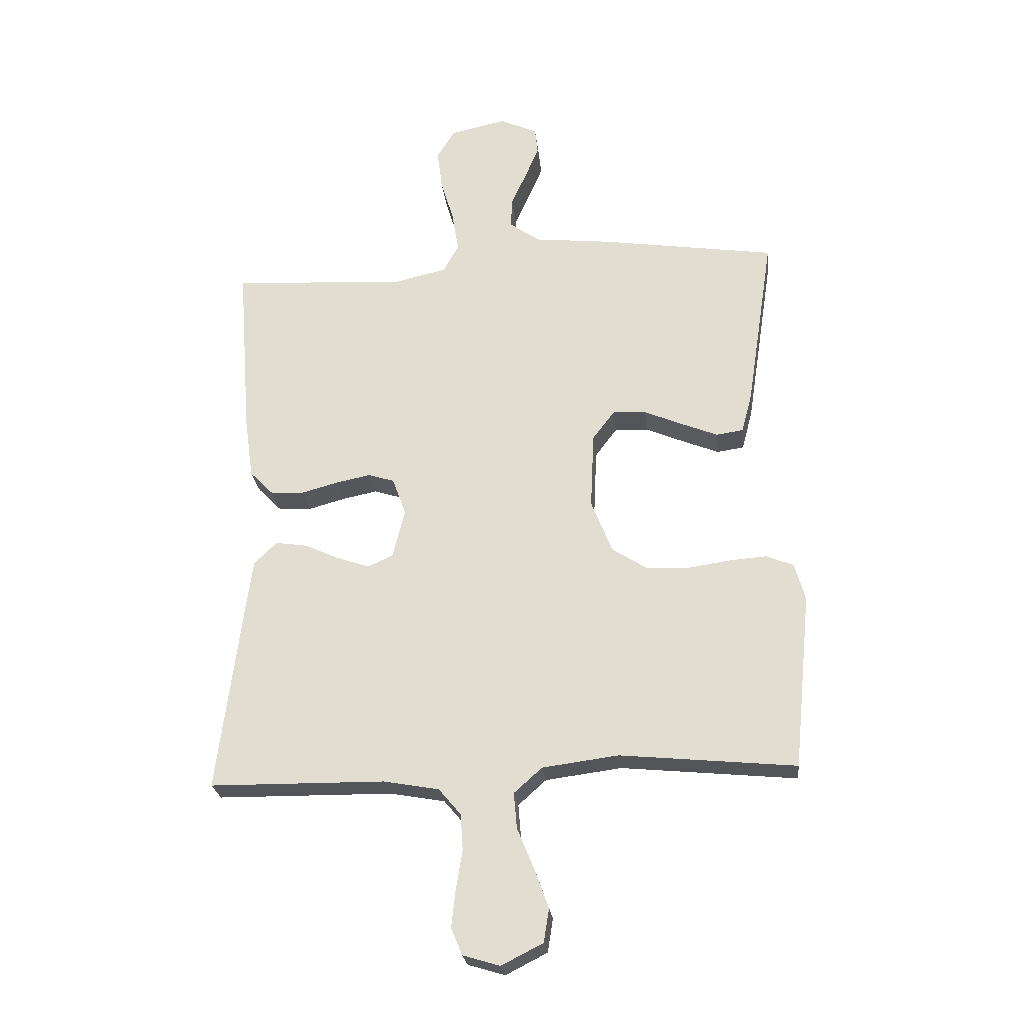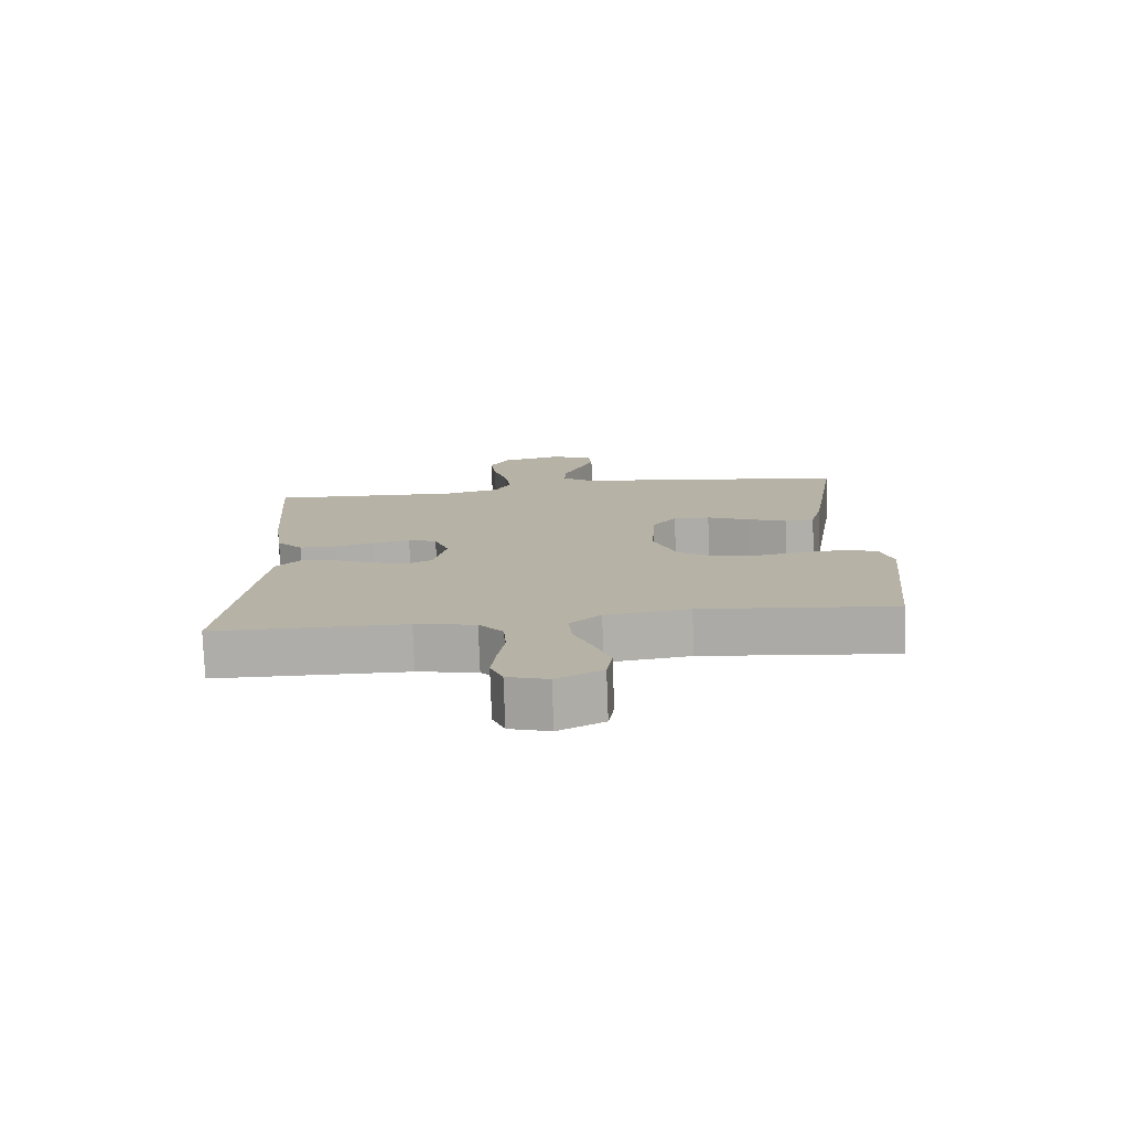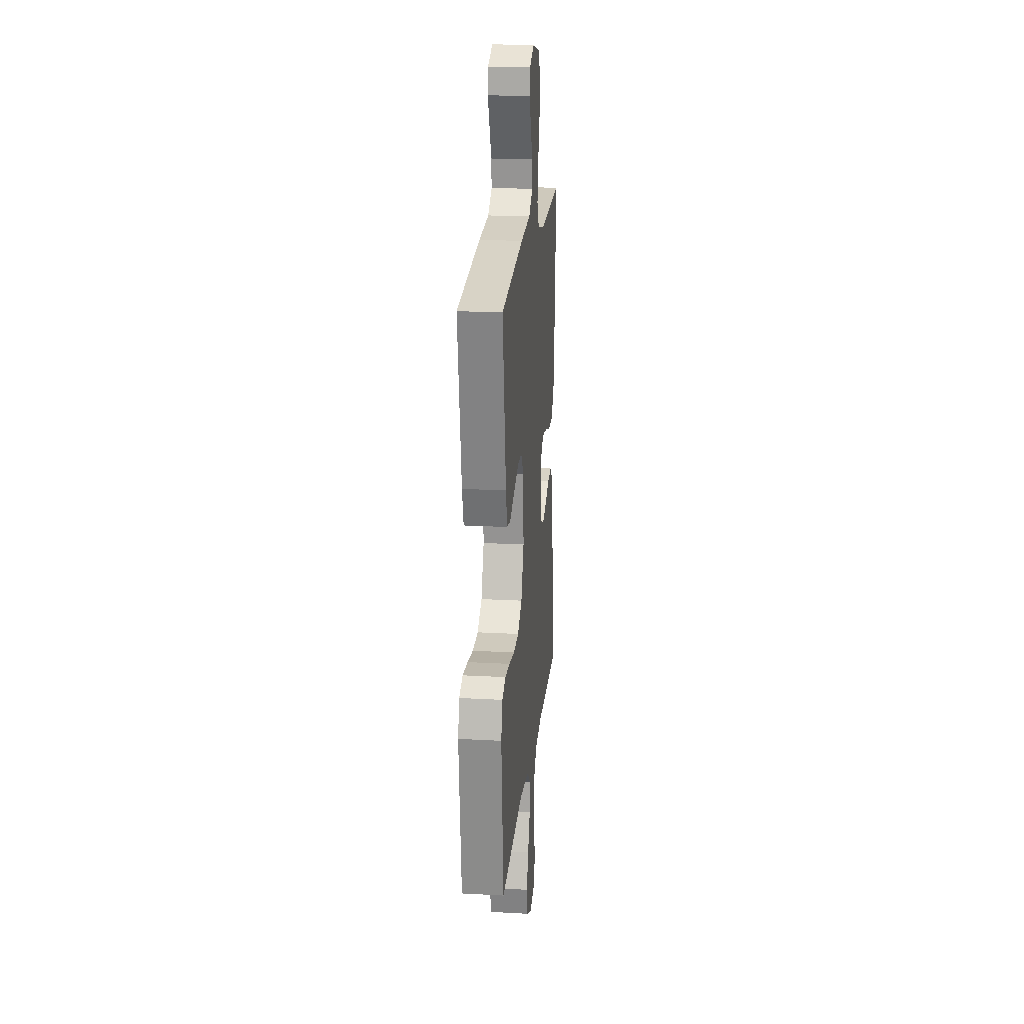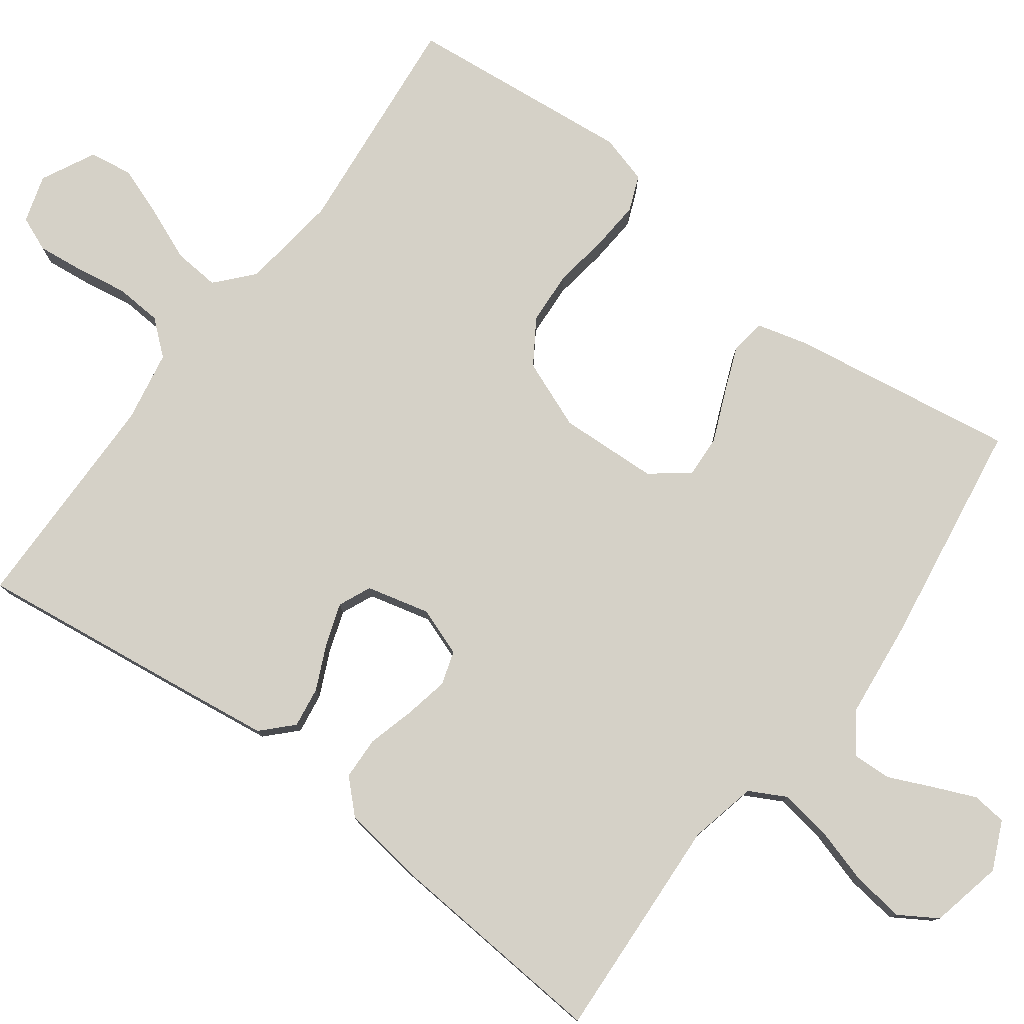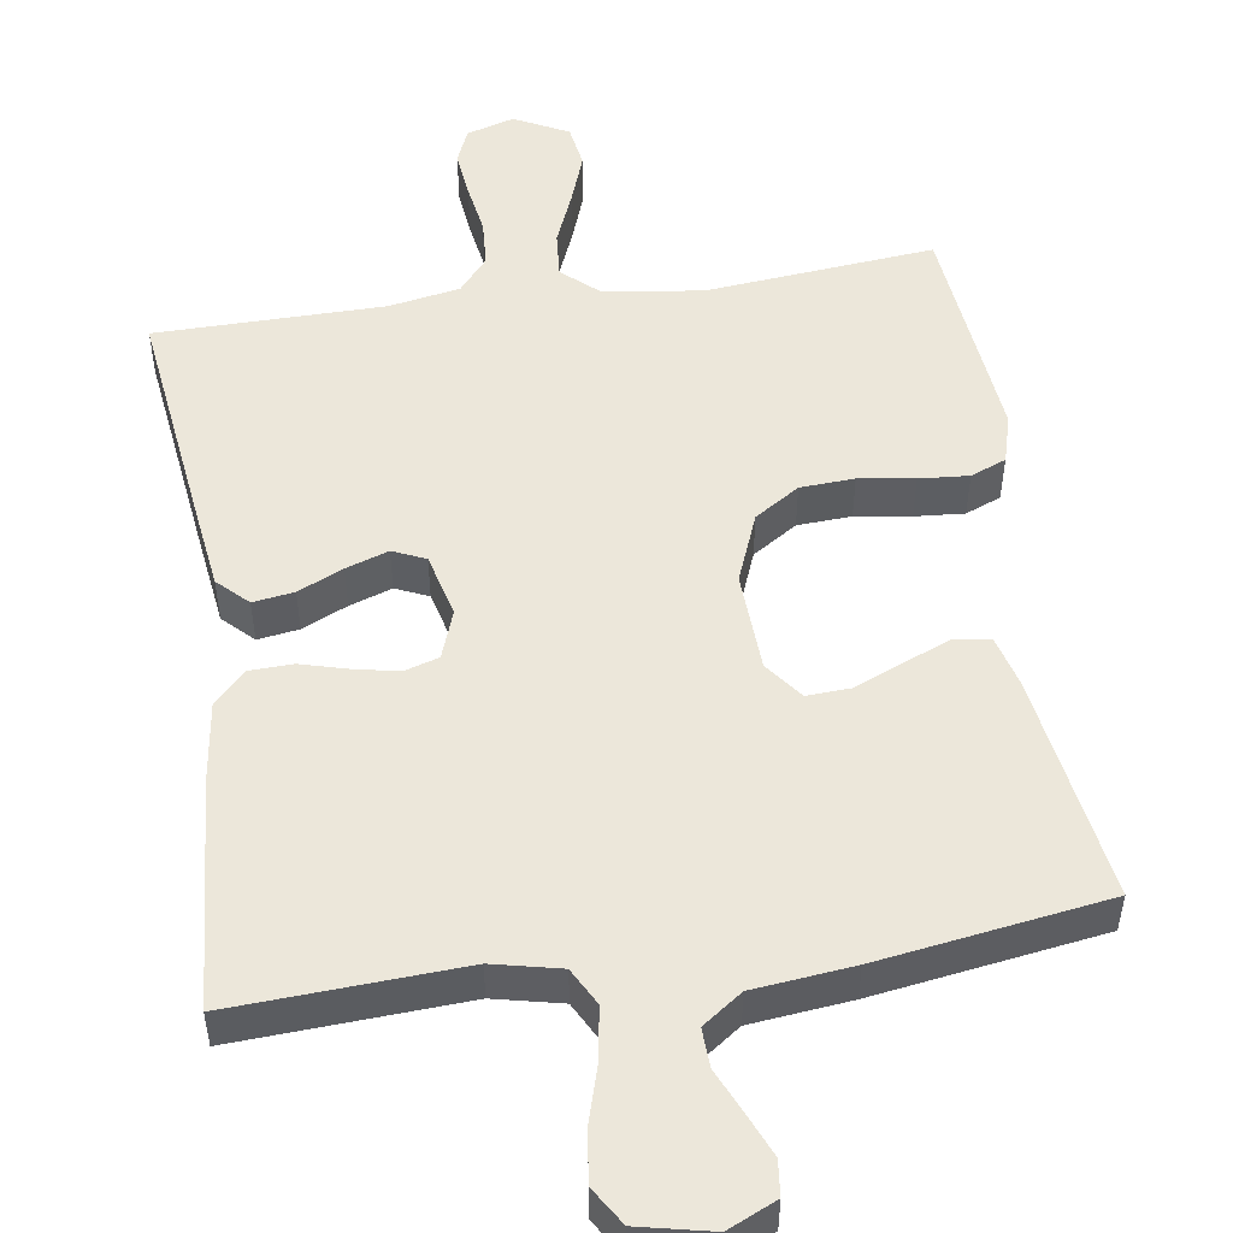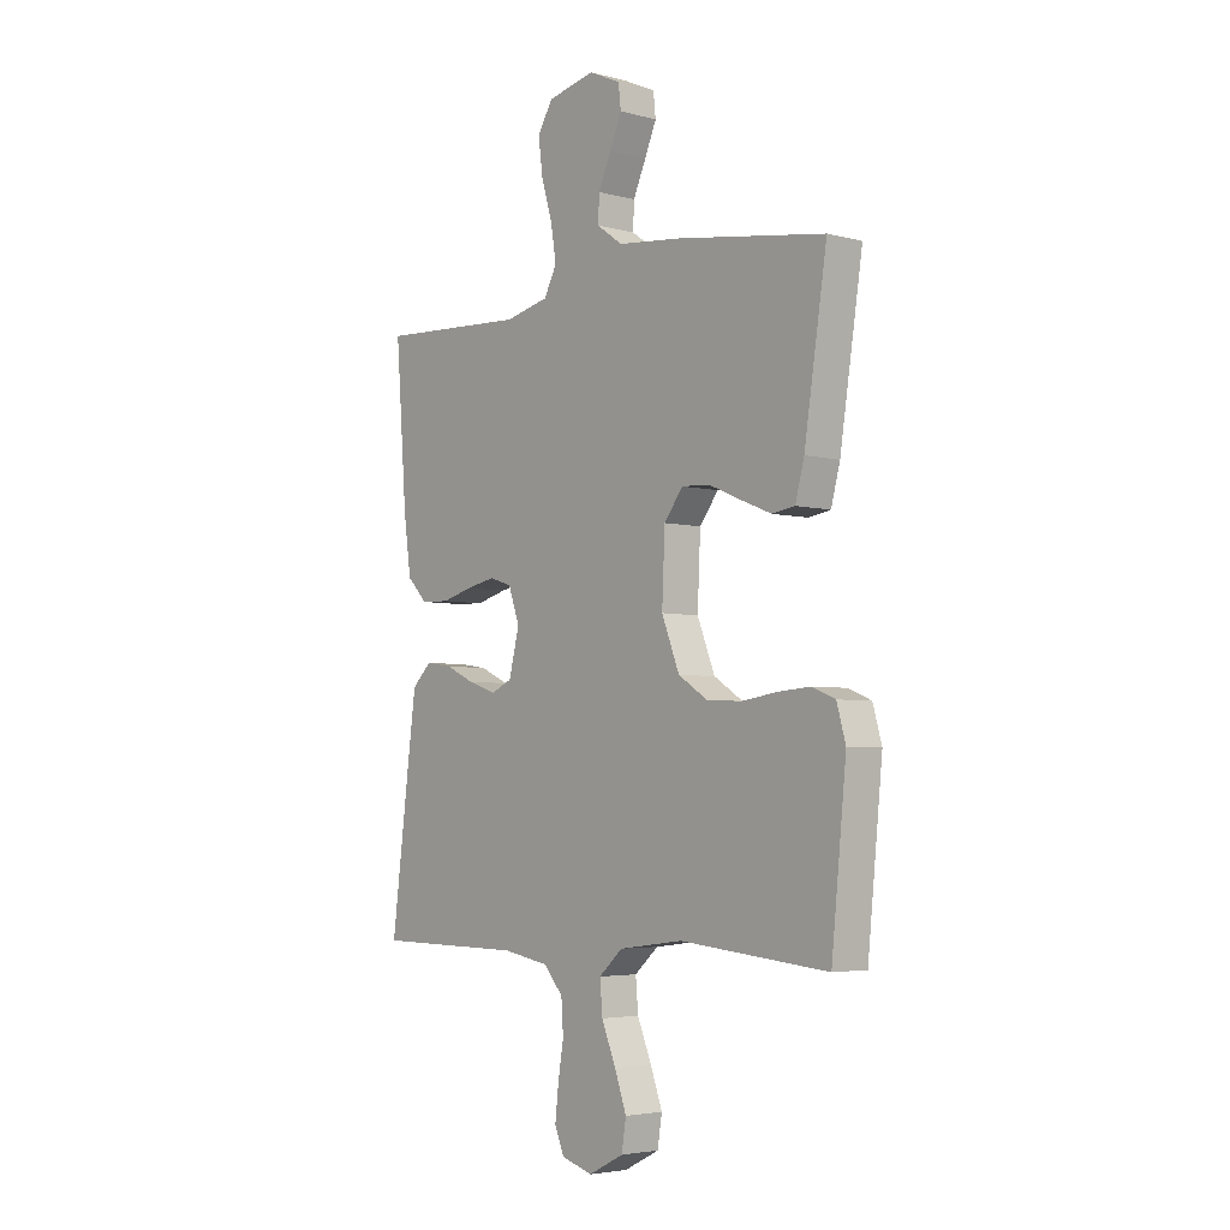
<metadata>
{"format":"obj","ext":"obj","renderer":"f3d","projection":"perspective","resolution":1024,"background":"white","views":[{"elev":-24.8,"azim":6.3,"up":"+Z"},{"elev":-77.4,"azim":2.1,"up":"+Z"},{"elev":19.6,"azim":95.8,"up":"+Z"},{"elev":78.8,"azim":-53.4,"up":"+Y"},{"elev":51.3,"azim":-8.5,"up":"+Y"},{"elev":-4.2,"azim":49.4,"up":"+Z"}]}
</metadata>
<code>
v 0.5 0.07 0.5
v 0.454 0.07 0.2
v 0.436 0.07 0.132
v 0.39 0.07 0.125
v 0.328 0.07 0.15
v 0.262 0.07 0.178
v 0.205 0.07 0.181
v 0.167 0.07 0.131
v 0.161 0.07 0
v 0.197 0.07 -0.091
v 0.256 0.07 -0.129
v 0.327 0.07 -0.133
v 0.4 0.07 -0.122
v 0.465 0.07 -0.117
v 0.512 0.07 -0.136
v 0.53 0.07 -0.2
v 0.5 0.07 -0.5
v 0.2 0.07 -0.471
v 0.07 0.07 -0.488
v 0.022 0.07 -0.531
v 0.027 0.07 -0.592
v 0.056 0.07 -0.662
v 0.08 0.07 -0.729
v 0.071 0.07 -0.786
v 0 0.07 -0.822
v -0.063 0.07 -0.803
v -0.082 0.07 -0.757
v -0.075 0.07 -0.694
v -0.064 0.07 -0.627
v -0.068 0.07 -0.565
v -0.106 0.07 -0.52
v -0.2 0.07 -0.503
v -0.5 0.07 -0.5
v -0.462 0.07 -0.2
v -0.447 0.07 -0.087
v -0.408 0.07 -0.049
v -0.354 0.07 -0.057
v -0.295 0.07 -0.084
v -0.239 0.07 -0.103
v -0.196 0.07 -0.084
v -0.175 0.07 0
v -0.198 0.07 0.064
v -0.243 0.07 0.078
v -0.302 0.07 0.066
v -0.364 0.07 0.049
v -0.421 0.07 0.051
v -0.462 0.07 0.093
v -0.477 0.07 0.2
v -0.5 0.07 0.5
v -0.2 0.07 0.484
v -0.111 0.07 0.504
v -0.085 0.07 0.553
v -0.096 0.07 0.622
v -0.118 0.07 0.696
v -0.127 0.07 0.765
v -0.096 0.07 0.815
v 0 0.07 0.836
v 0.064 0.07 0.807
v 0.069 0.07 0.761
v 0.045 0.07 0.705
v 0.019 0.07 0.647
v 0.017 0.07 0.596
v 0.069 0.07 0.559
v 0.2 0.07 0.545
v 0.5 0 0.5
v 0.454 0 0.2
v 0.436 0 0.132
v 0.39 0 0.125
v 0.328 0 0.15
v 0.262 0 0.178
v 0.205 0 0.181
v 0.167 0 0.131
v 0.161 0 0
v 0.197 0 -0.091
v 0.256 0 -0.129
v 0.327 0 -0.133
v 0.4 0 -0.122
v 0.465 0 -0.117
v 0.512 0 -0.136
v 0.53 0 -0.2
v 0.5 0 -0.5
v 0.2 0 -0.471
v 0.07 0 -0.488
v 0.022 0 -0.531
v 0.027 0 -0.592
v 0.056 0 -0.662
v 0.08 0 -0.729
v 0.071 0 -0.786
v 0 0 -0.822
v -0.063 0 -0.803
v -0.082 0 -0.757
v -0.075 0 -0.694
v -0.064 0 -0.627
v -0.068 0 -0.565
v -0.106 0 -0.52
v -0.2 0 -0.503
v -0.5 0 -0.5
v -0.462 0 -0.2
v -0.447 0 -0.087
v -0.408 0 -0.049
v -0.354 0 -0.057
v -0.295 0 -0.084
v -0.239 0 -0.103
v -0.196 0 -0.084
v -0.175 0 0
v -0.198 0 0.064
v -0.243 0 0.078
v -0.302 0 0.066
v -0.364 0 0.049
v -0.421 0 0.051
v -0.462 0 0.093
v -0.477 0 0.2
v -0.5 0 0.5
v -0.2 0 0.484
v -0.111 0 0.504
v -0.085 0 0.553
v -0.096 0 0.622
v -0.118 0 0.696
v -0.127 0 0.765
v -0.096 0 0.815
v 0 0 0.836
v 0.064 0 0.807
v 0.069 0 0.761
v 0.045 0 0.705
v 0.019 0 0.647
v 0.017 0 0.596
v 0.069 0 0.559
v 0.2 0 0.545
f 4 5 6
f 3 4 6
f 2 3 6
f 1 2 6
f 64 1 6
f 63 64 6
f 62 63 6 7
f 59 60 61
f 58 59 61
f 57 58 61
f 56 57 61
f 55 56 61
f 54 55 61
f 53 54 61
f 52 53 61 62
f 62 7 8
f 52 62 8
f 51 52 8
f 48 49 50
f 47 48 50
f 46 47 50
f 45 46 50
f 44 45 50
f 43 44 50 51
f 51 8 9
f 43 51 9
f 42 43 9
f 36 37 38
f 35 36 38
f 34 35 38
f 33 34 38
f 32 33 38
f 31 32 38 39
f 30 31 39 40
f 27 28 29
f 26 27 29
f 25 26 29
f 24 25 29
f 23 24 29
f 22 23 29
f 21 22 29
f 20 21 29 30
f 30 40 41
f 20 30 41
f 19 20 41
f 16 17 18
f 15 16 18
f 14 15 18
f 13 14 18
f 12 13 18
f 11 12 18 19
f 42 9 10
f 41 42 10
f 19 41 10
f 10 11 19
f 70 69 68
f 70 68 67
f 70 67 66
f 70 66 65
f 70 65 128
f 70 128 127
f 71 70 127 126
f 125 124 123
f 125 123 122
f 125 122 121
f 125 121 120
f 125 120 119
f 125 119 118
f 125 118 117
f 126 125 117 116
f 72 71 126
f 72 126 116
f 72 116 115
f 114 113 112
f 114 112 111
f 114 111 110
f 114 110 109
f 114 109 108
f 115 114 108 107
f 73 72 115
f 73 115 107
f 73 107 106
f 102 101 100
f 102 100 99
f 102 99 98
f 102 98 97
f 102 97 96
f 103 102 96 95
f 104 103 95 94
f 93 92 91
f 93 91 90
f 93 90 89
f 93 89 88
f 93 88 87
f 93 87 86
f 93 86 85
f 94 93 85 84
f 105 104 94
f 105 94 84
f 105 84 83
f 82 81 80
f 82 80 79
f 82 79 78
f 82 78 77
f 82 77 76
f 83 82 76 75
f 74 73 106
f 74 106 105
f 74 105 83
f 83 75 74
f 1 65 66 2
f 2 66 67 3
f 3 67 68 4
f 4 68 69 5
f 5 69 70 6
f 6 70 71 7
f 7 71 72 8
f 8 72 73 9
f 9 73 74 10
f 10 74 75 11
f 11 75 76 12
f 12 76 77 13
f 13 77 78 14
f 14 78 79 15
f 15 79 80 16
f 16 80 81 17
f 17 81 82 18
f 18 82 83 19
f 19 83 84 20
f 20 84 85 21
f 21 85 86 22
f 22 86 87 23
f 23 87 88 24
f 24 88 89 25
f 25 89 90 26
f 26 90 91 27
f 27 91 92 28
f 28 92 93 29
f 29 93 94 30
f 30 94 95 31
f 31 95 96 32
f 32 96 97 33
f 33 97 98 34
f 34 98 99 35
f 35 99 100 36
f 36 100 101 37
f 37 101 102 38
f 38 102 103 39
f 39 103 104 40
f 40 104 105 41
f 41 105 106 42
f 42 106 107 43
f 43 107 108 44
f 44 108 109 45
f 45 109 110 46
f 46 110 111 47
f 47 111 112 48
f 48 112 113 49
f 49 113 114 50
f 50 114 115 51
f 51 115 116 52
f 52 116 117 53
f 53 117 118 54
f 54 118 119 55
f 55 119 120 56
f 56 120 121 57
f 57 121 122 58
f 58 122 123 59
f 59 123 124 60
f 60 124 125 61
f 61 125 126 62
f 62 126 127 63
f 63 127 128 64
f 64 128 65 1

</code>
